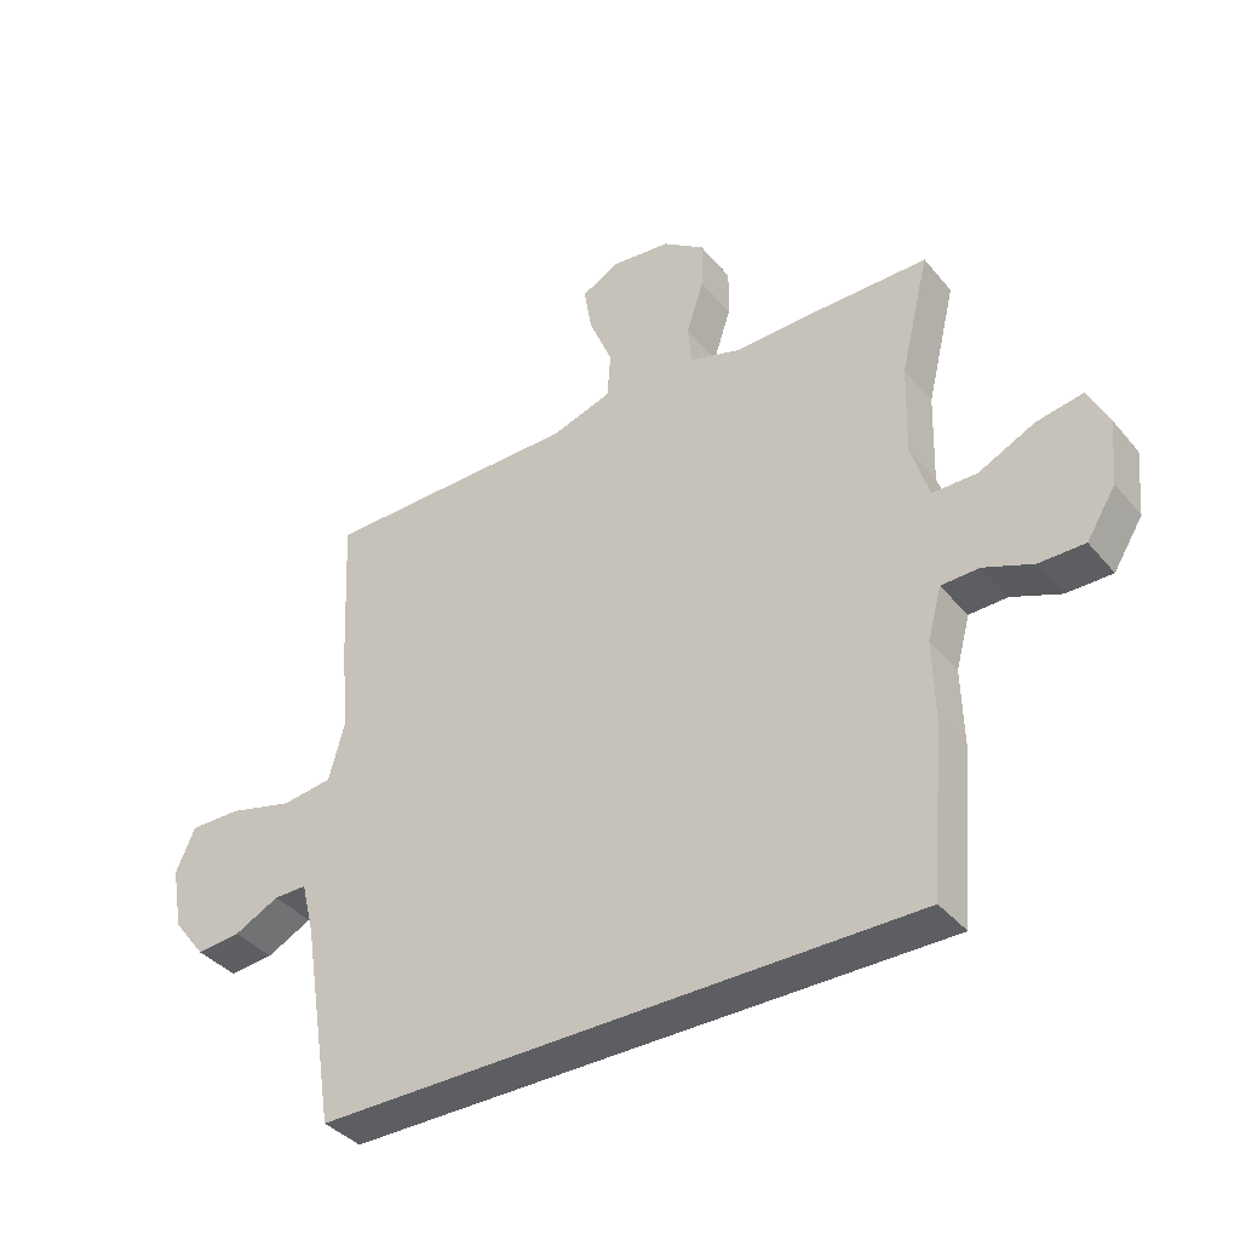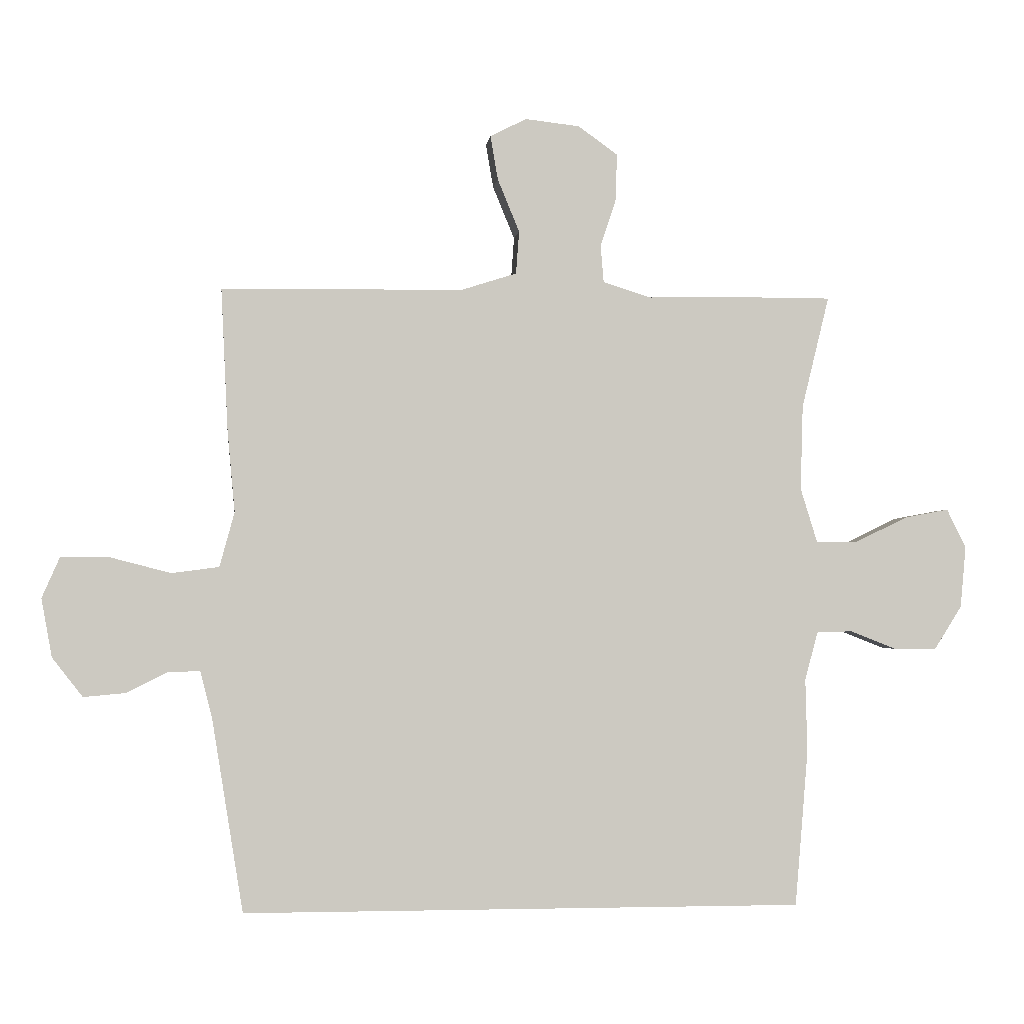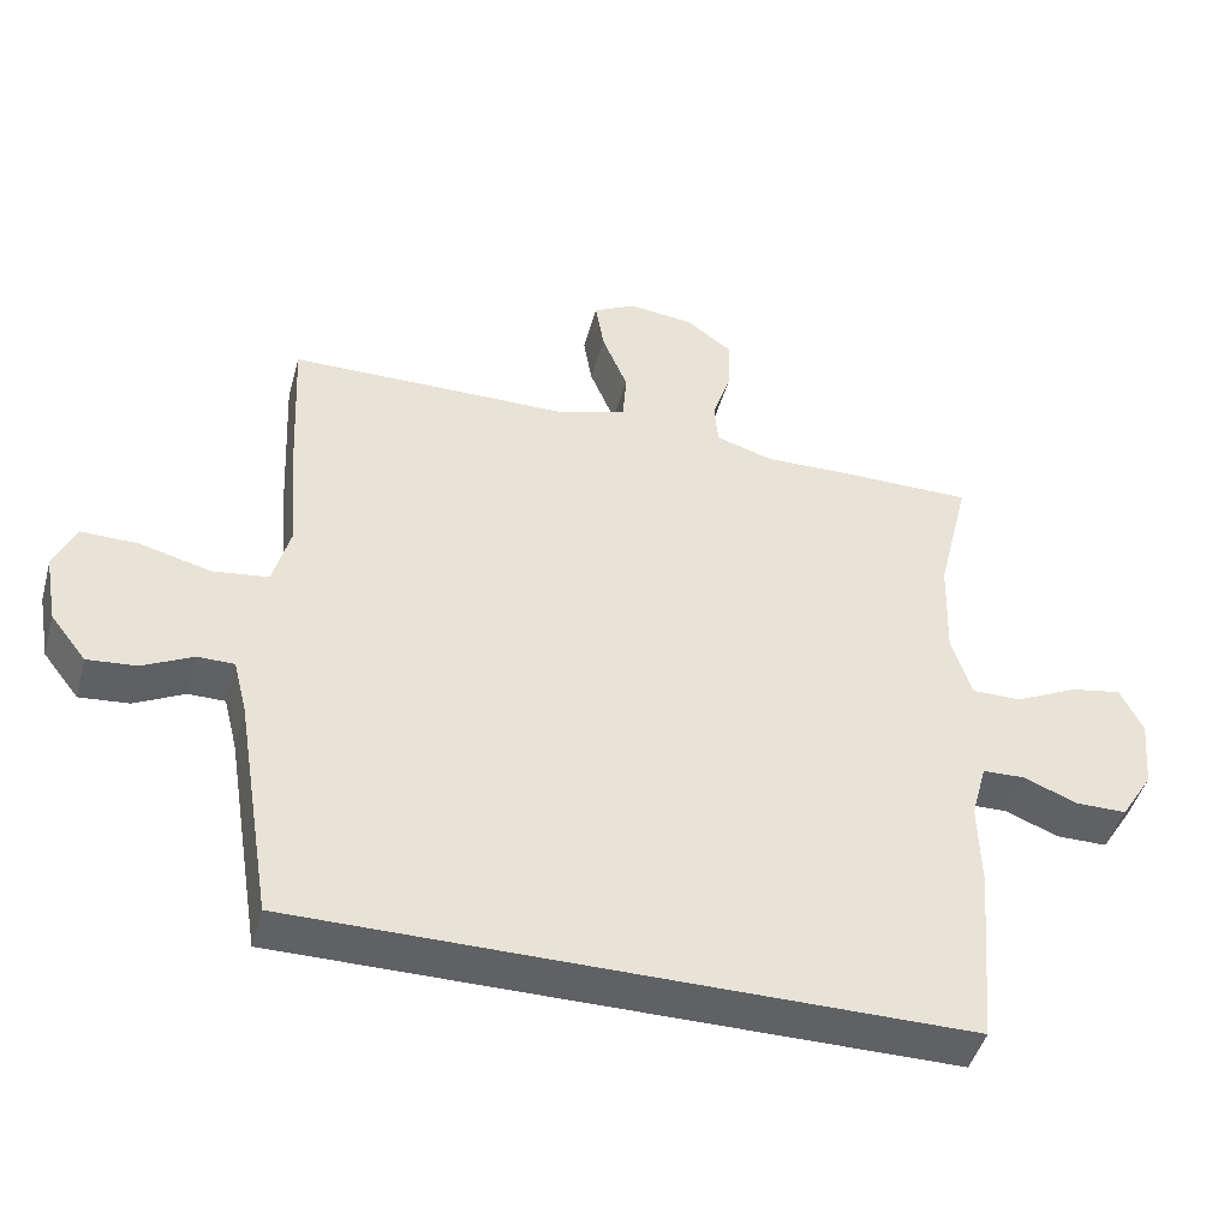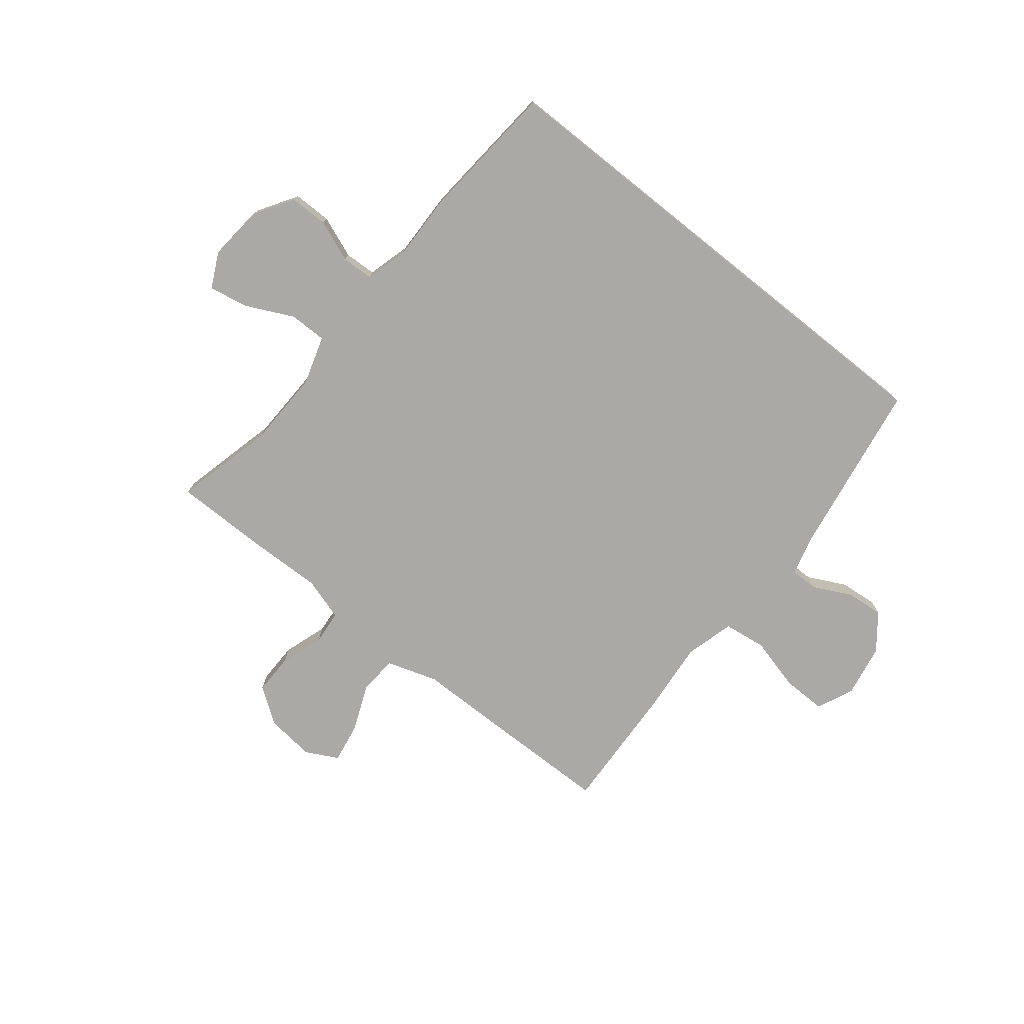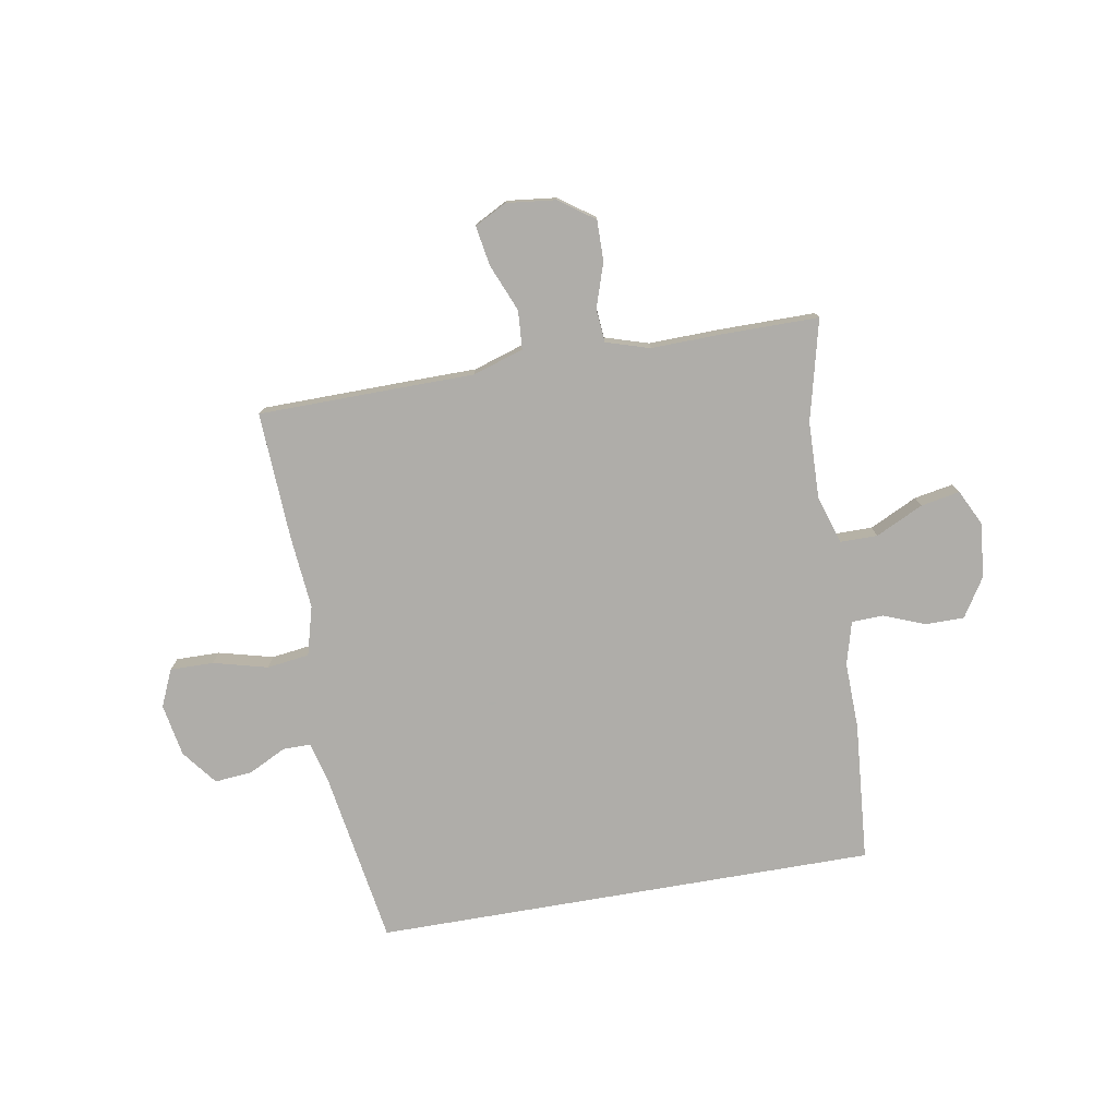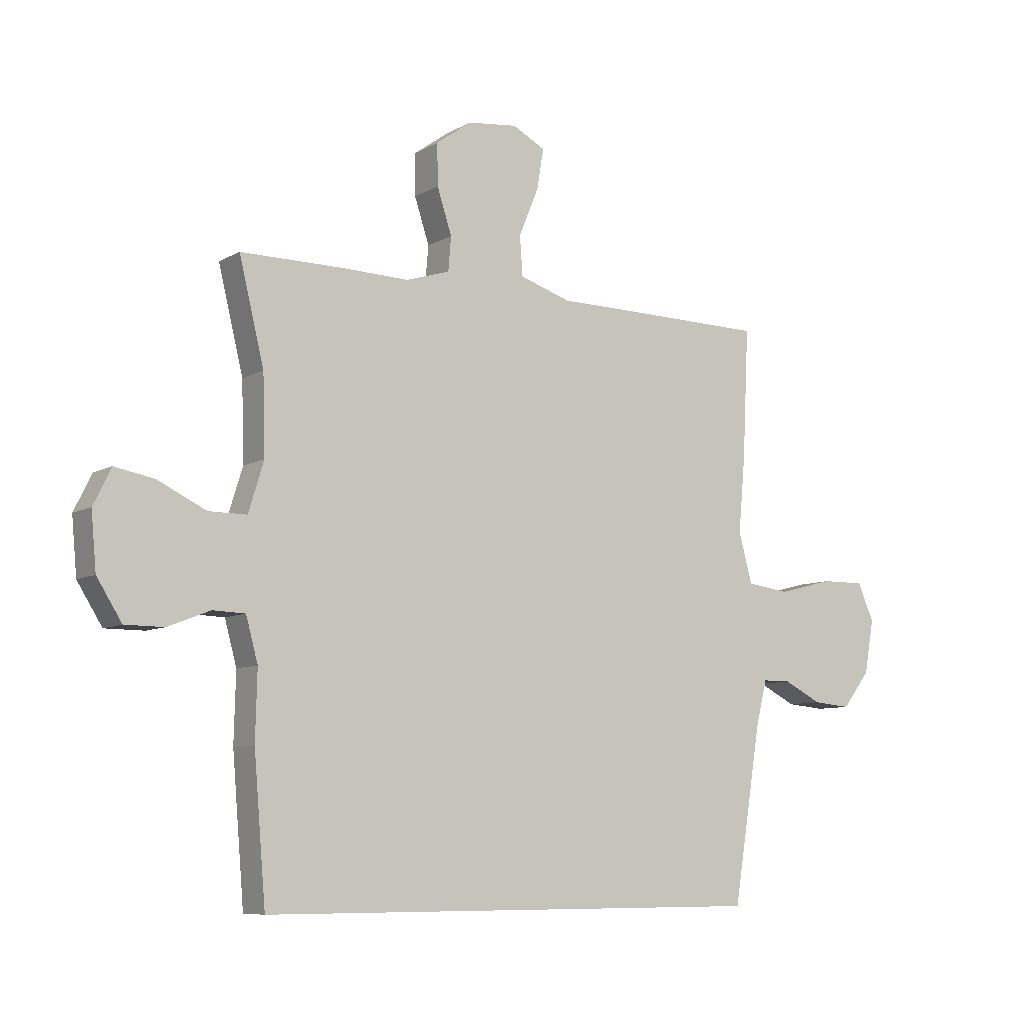
<metadata>
{"format":"obj","ext":"obj","renderer":"f3d","projection":"perspective","resolution":1024,"background":"white","views":[{"elev":-38.3,"azim":35.1,"up":"+Z"},{"elev":-2.4,"azim":-6.8,"up":"+Z"},{"elev":-45.6,"azim":-15.3,"up":"+Z"},{"elev":-75.6,"azim":141.4,"up":"+Y"},{"elev":-77.2,"azim":9.8,"up":"+Y"},{"elev":-8.1,"azim":146.2,"up":"+Z"}]}
</metadata>
<code>
v 0.5 0.07 0.5
v 0.456 0.07 0.32
v 0.452 0.07 0.183
v 0.479 0.07 0.096
v 0.546 0.07 0.096
v 0.631 0.07 0.137
v 0.701 0.07 0.15
v 0.732 0.07 0.087
v 0.723 0.07 -0.011
v 0.679 0.07 -0.081
v 0.61 0.07 -0.081
v 0.536 0.07 -0.052
v 0.479 0.07 -0.054
v 0.458 0.07 -0.131
v 0.461 0.07 -0.25
v 0.44 0.07 -0.5
v -0.461 0.07 -0.5
v -0.511 0.07 -0.191
v -0.53 0.07 -0.115
v -0.58 0.07 -0.115
v -0.648 0.07 -0.149
v -0.715 0.07 -0.155
v -0.764 0.07 -0.092
v -0.781 0.07 0.002
v -0.752 0.07 0.068
v -0.674 0.07 0.067
v -0.577 0.07 0.042
v -0.501 0.07 0.052
v -0.477 0.07 0.14
v -0.489 0.07 0.272
v -0.5 0.07 0.5
v -0.251 0.07 0.503
v -0.113 0.07 0.504
v -0.022 0.07 0.533
v -0.017 0.07 0.602
v -0.052 0.07 0.687
v -0.064 0.07 0.758
v -0.006 0.07 0.788
v 0.082 0.07 0.778
v 0.145 0.07 0.733
v 0.144 0.07 0.66
v 0.118 0.07 0.581
v 0.123 0.07 0.521
v 0.201 0.07 0.497
v 0.32 0.07 0.5
v 0.5 0 0.5
v 0.456 0 0.32
v 0.452 0 0.183
v 0.479 0 0.096
v 0.546 0 0.096
v 0.631 0 0.137
v 0.701 0 0.15
v 0.732 0 0.087
v 0.723 0 -0.011
v 0.679 0 -0.081
v 0.61 0 -0.081
v 0.536 0 -0.052
v 0.479 0 -0.054
v 0.458 0 -0.131
v 0.461 0 -0.25
v 0.44 0 -0.5
v -0.461 0 -0.5
v -0.511 0 -0.191
v -0.53 0 -0.115
v -0.58 0 -0.115
v -0.648 0 -0.149
v -0.715 0 -0.155
v -0.764 0 -0.092
v -0.781 0 0.002
v -0.752 0 0.068
v -0.674 0 0.067
v -0.577 0 0.042
v -0.501 0 0.052
v -0.477 0 0.14
v -0.489 0 0.272
v -0.5 0 0.5
v -0.251 0 0.503
v -0.113 0 0.504
v -0.022 0 0.533
v -0.017 0 0.602
v -0.052 0 0.687
v -0.064 0 0.758
v -0.006 0 0.788
v 0.082 0 0.778
v 0.145 0 0.733
v 0.144 0 0.66
v 0.118 0 0.581
v 0.123 0 0.521
v 0.201 0 0.497
v 0.32 0 0.5
f 44 45 1 2
f 43 44 2 3
f 40 41 42
f 39 40 42
f 38 39 42
f 37 38 42
f 36 37 42
f 35 36 42
f 34 35 42 43
f 43 3 4
f 34 43 4
f 33 34 4
f 32 33 4
f 31 32 4
f 30 31 4
f 29 30 4
f 25 26 27
f 24 25 27
f 23 24 27
f 22 23 27
f 21 22 27
f 20 21 27
f 19 20 27 28
f 28 29 4
f 19 28 4
f 18 19 4
f 16 17 18
f 15 16 18
f 14 15 18
f 10 11 12
f 9 10 12
f 8 9 12
f 7 8 12
f 6 7 12
f 5 6 12
f 5 12 13
f 4 5 13
f 4 13 14 18
f 47 46 90 89
f 48 47 89 88
f 87 86 85
f 87 85 84
f 87 84 83
f 87 83 82
f 87 82 81
f 87 81 80
f 88 87 80 79
f 49 48 88
f 49 88 79
f 49 79 78
f 49 78 77
f 49 77 76
f 49 76 75
f 49 75 74
f 72 71 70
f 72 70 69
f 72 69 68
f 72 68 67
f 72 67 66
f 72 66 65
f 73 72 65 64
f 49 74 73
f 49 73 64
f 49 64 63
f 63 62 61
f 63 61 60
f 63 60 59
f 57 56 55
f 57 55 54
f 57 54 53
f 57 53 52
f 57 52 51
f 57 51 50
f 58 57 50
f 58 50 49
f 63 59 58 49
f 1 46 47 2
f 2 47 48 3
f 3 48 49 4
f 4 49 50 5
f 5 50 51 6
f 6 51 52 7
f 7 52 53 8
f 8 53 54 9
f 9 54 55 10
f 10 55 56 11
f 11 56 57 12
f 12 57 58 13
f 13 58 59 14
f 14 59 60 15
f 15 60 61 16
f 16 61 62 17
f 17 62 63 18
f 18 63 64 19
f 19 64 65 20
f 20 65 66 21
f 21 66 67 22
f 22 67 68 23
f 23 68 69 24
f 24 69 70 25
f 25 70 71 26
f 26 71 72 27
f 27 72 73 28
f 28 73 74 29
f 29 74 75 30
f 30 75 76 31
f 31 76 77 32
f 32 77 78 33
f 33 78 79 34
f 34 79 80 35
f 35 80 81 36
f 36 81 82 37
f 37 82 83 38
f 38 83 84 39
f 39 84 85 40
f 40 85 86 41
f 41 86 87 42
f 42 87 88 43
f 43 88 89 44
f 44 89 90 45
f 45 90 46 1

</code>
